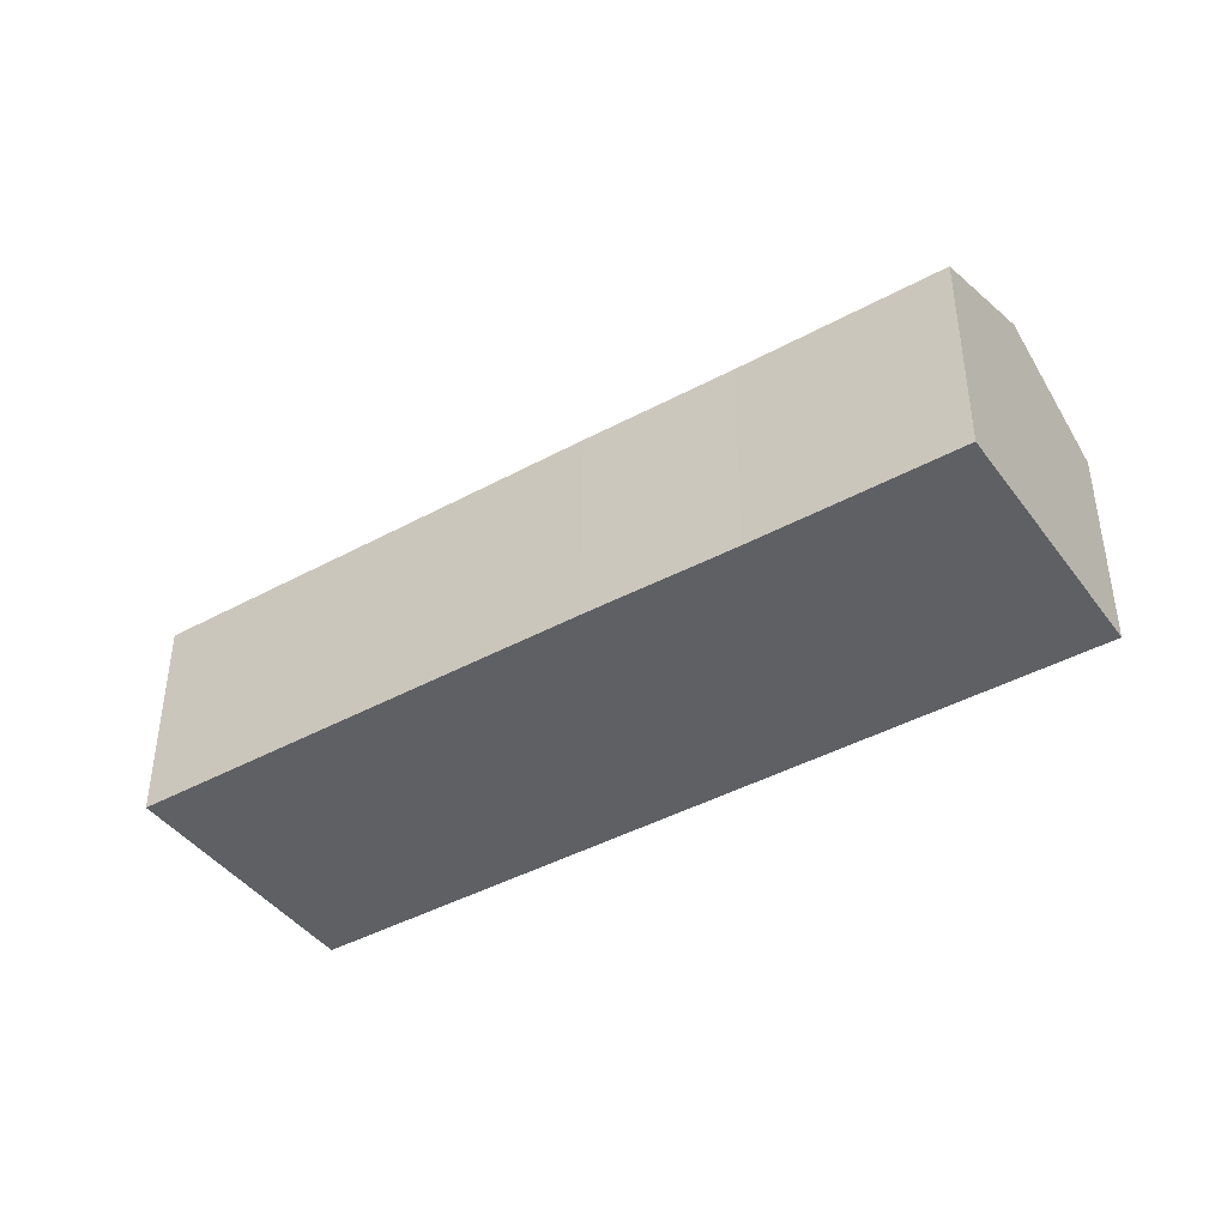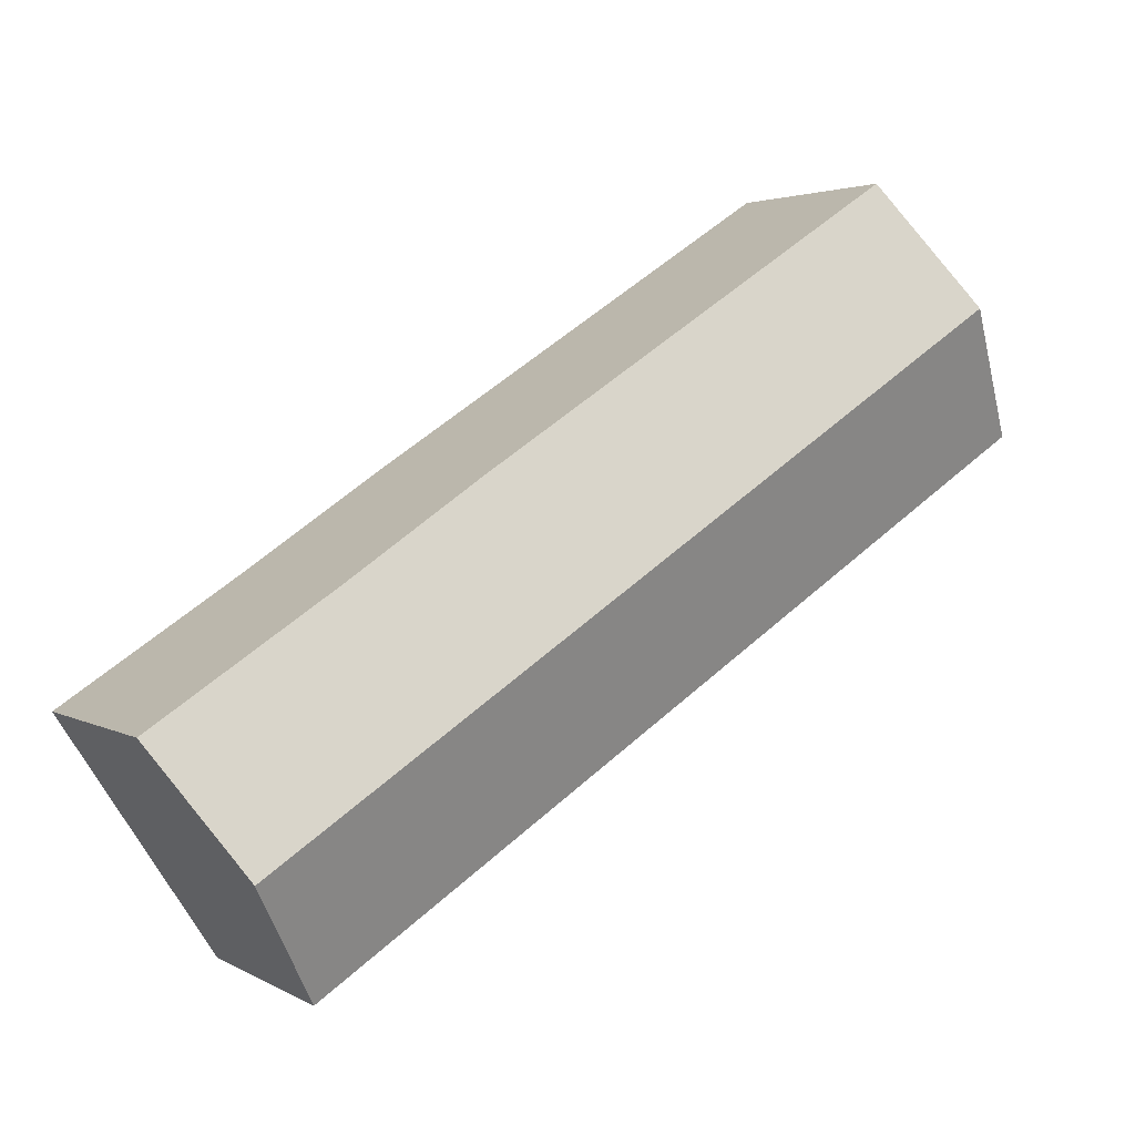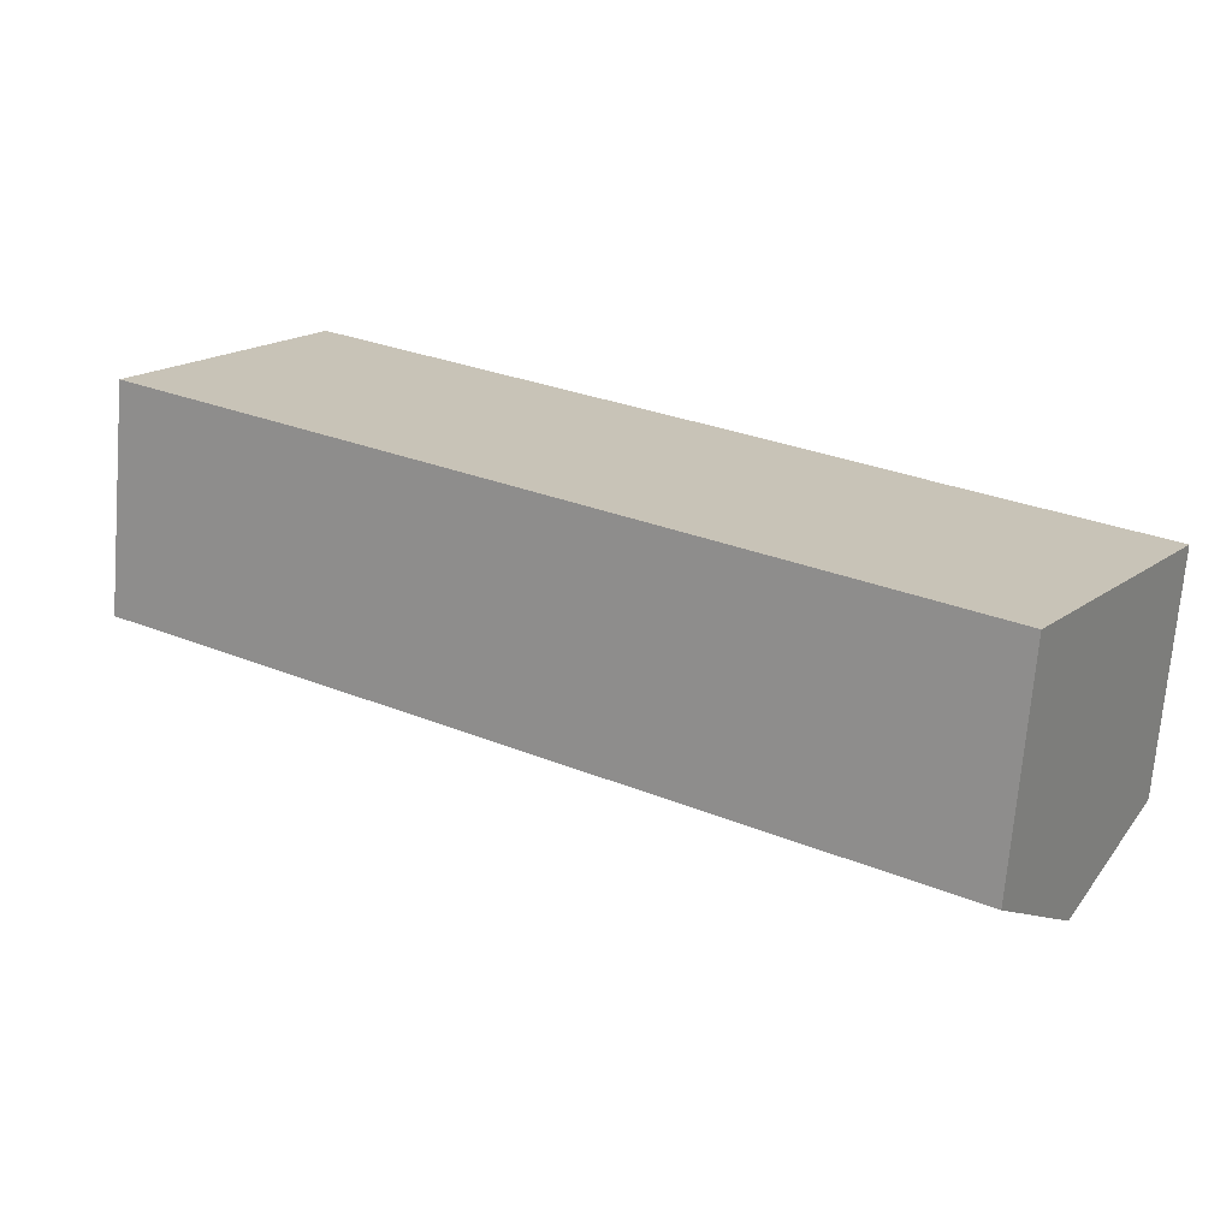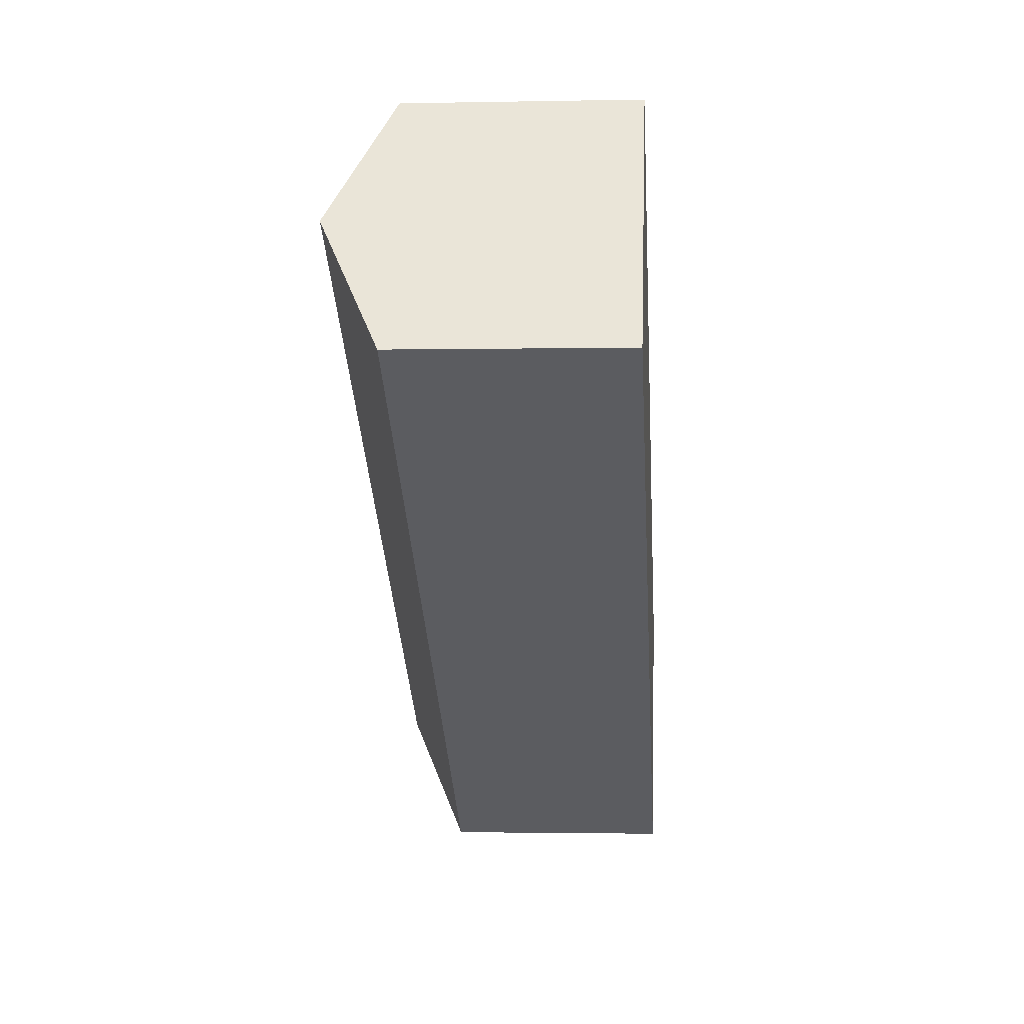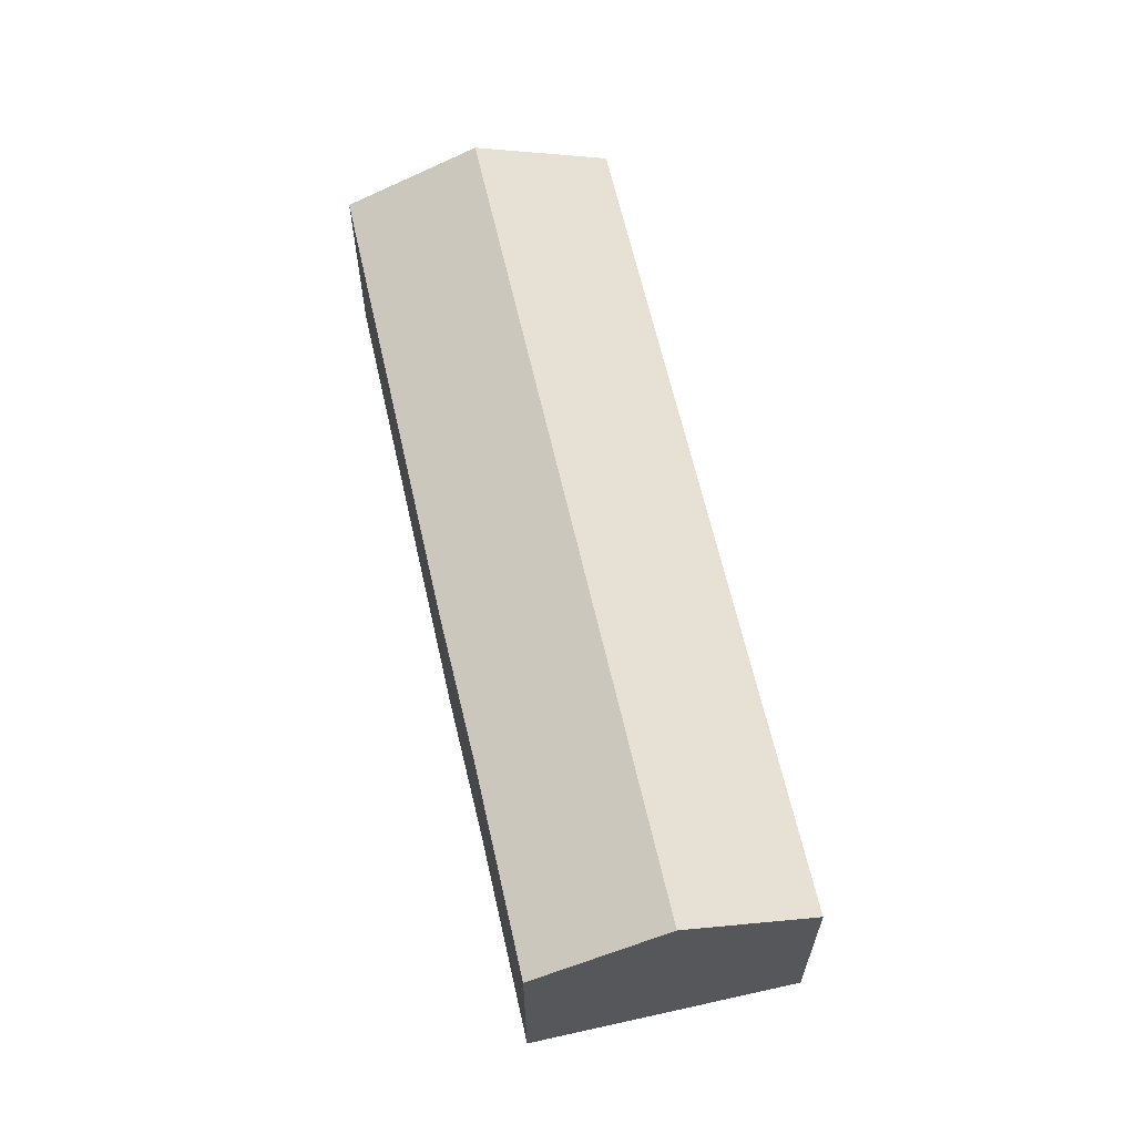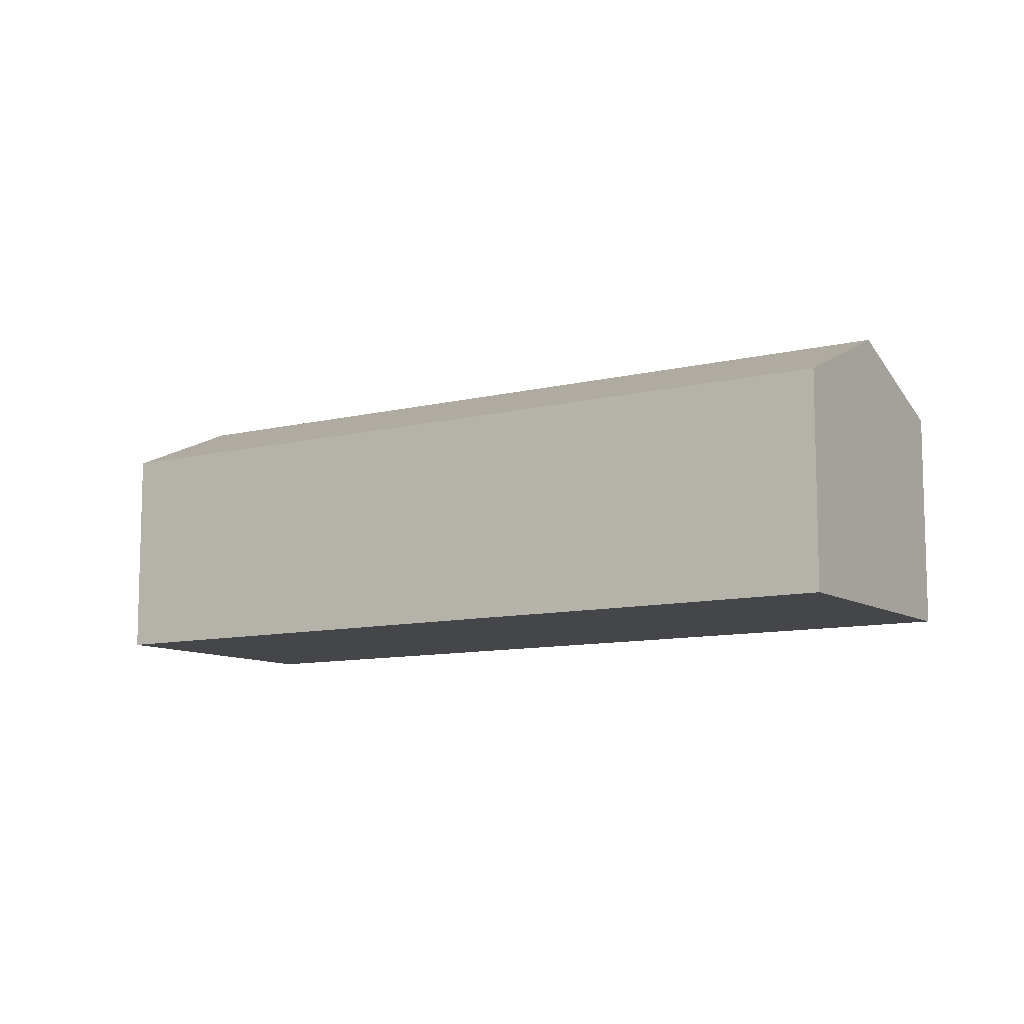
<metadata>
{"format":"obj","ext":"obj","renderer":"f3d","projection":"perspective","resolution":1024,"background":"white","views":[{"elev":-42.4,"azim":66.3,"up":"+Y"},{"elev":3.0,"azim":150.5,"up":"+Z"},{"elev":-70.7,"azim":-4.7,"up":"+Z"},{"elev":-1.8,"azim":-85.8,"up":"+Z"},{"elev":63.7,"azim":110.4,"up":"+Y"},{"elev":-9.9,"azim":65.9,"up":"+Y"}]}
</metadata>
<code>
v  30.32 9.06 -19.75
v  3.229 11.53 4.956
v  33.5 11.53 -14.88
v  20.71 9.047 -13.5
v  0 9.018 5.522e-16
v  6.398 9.065 9.821
v  23.6 9.041 -1.385
v  29.13 9.075 -5.109
v  36.66 9.065 -10.02
v  6.398 -6.014e-16 9.821
v  23.6 8.481e-17 -1.385
v  29.13 3.128e-16 -5.109
v  36.66 6.134e-16 -10.02
v  30.32 1.21e-15 -19.75
v  33.5 9.113e-16 -14.88
v  20.71 8.264e-16 -13.5
v  0 0 0
v  3.229 -3.035e-16 4.956
g defaultobject
f 1 2 3
f 2 1 4
f 2 4 5
f 6 3 2
f 3 6 7
f 3 7 8
f 3 8 9
f 10 7 6
f 7 10 11
f 7 11 8
f 8 11 12
f 8 12 9
f 9 12 13
f 13 3 9
f 3 13 1
f 1 13 14
f 14 13 15
f 14 4 1
f 4 14 16
f 4 16 5
f 5 16 17
f 2 10 6
f 10 2 5
f 10 5 18
f 18 5 17
f 12 15 13
f 15 12 14
f 14 12 16
f 16 12 11
f 16 11 17
f 17 11 18
f 18 11 10

</code>
